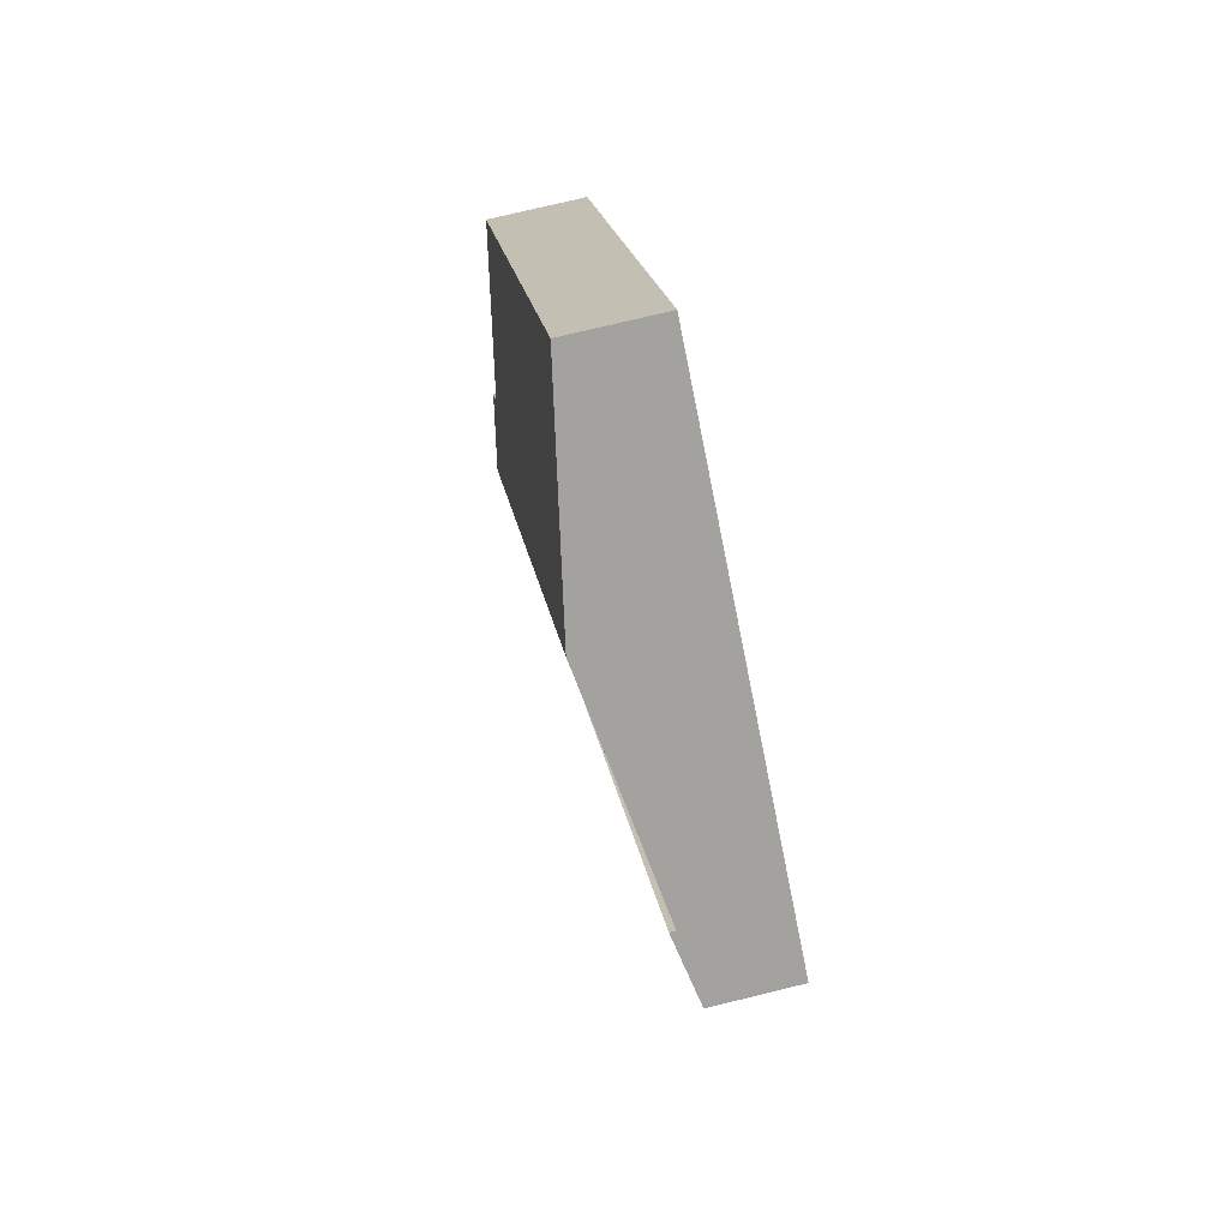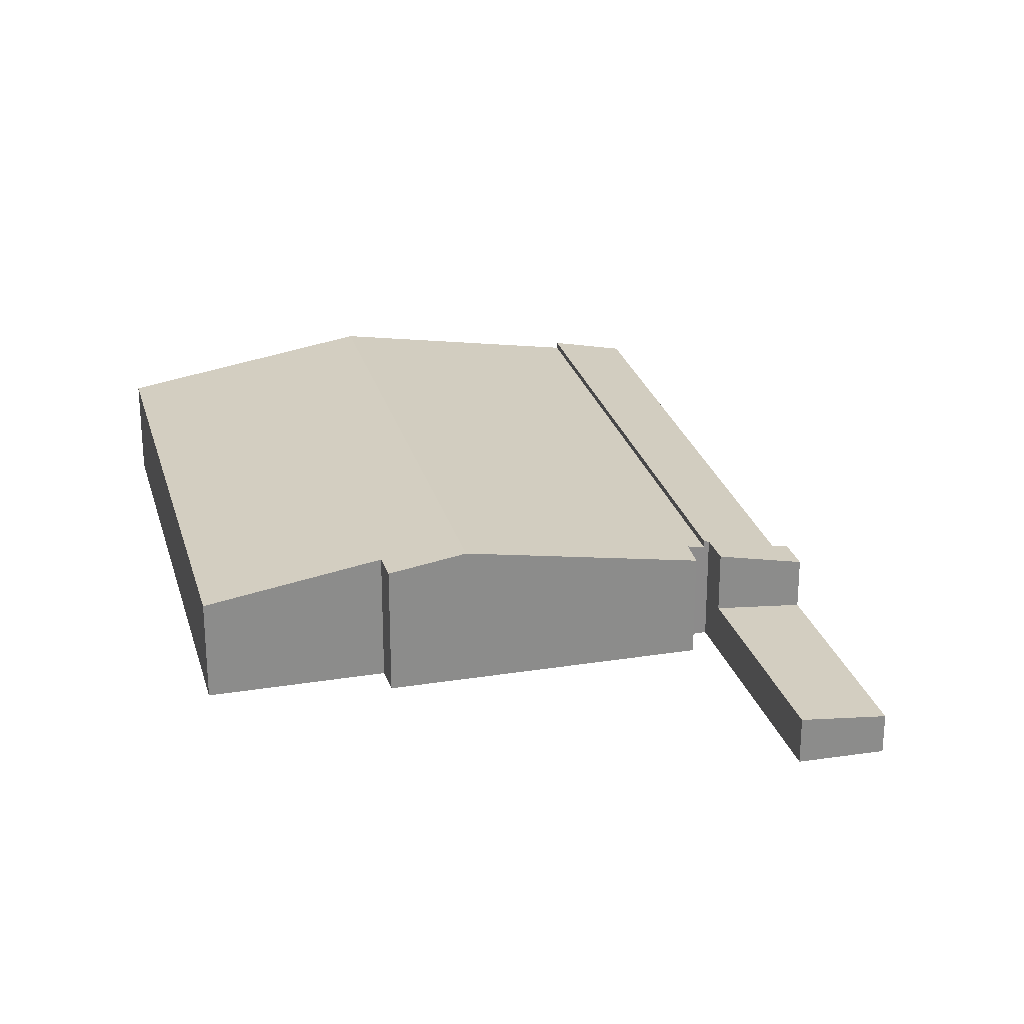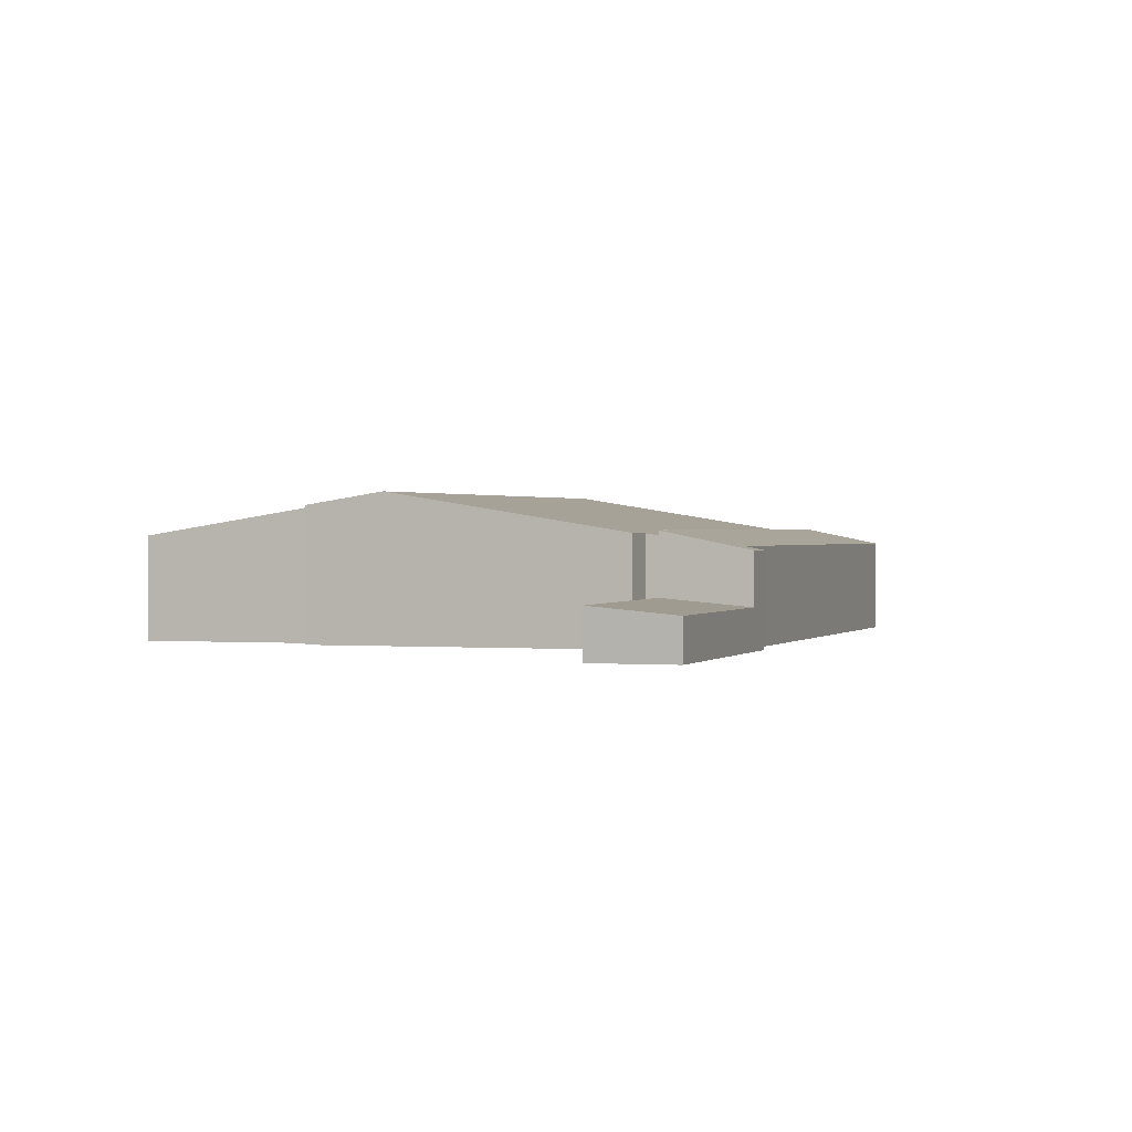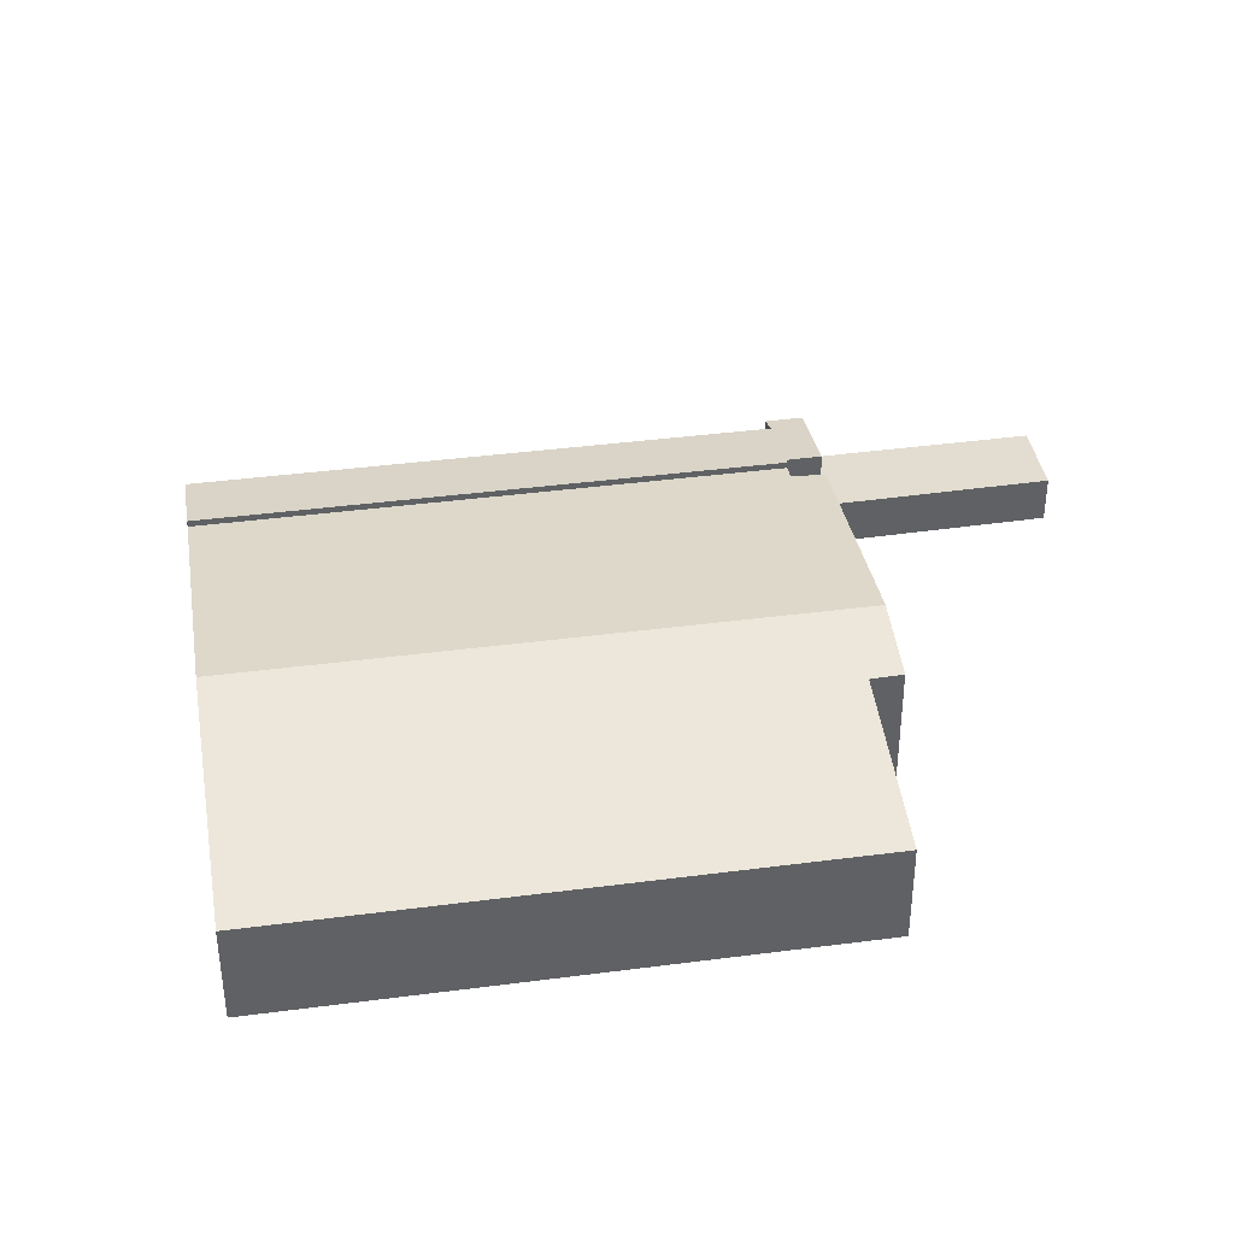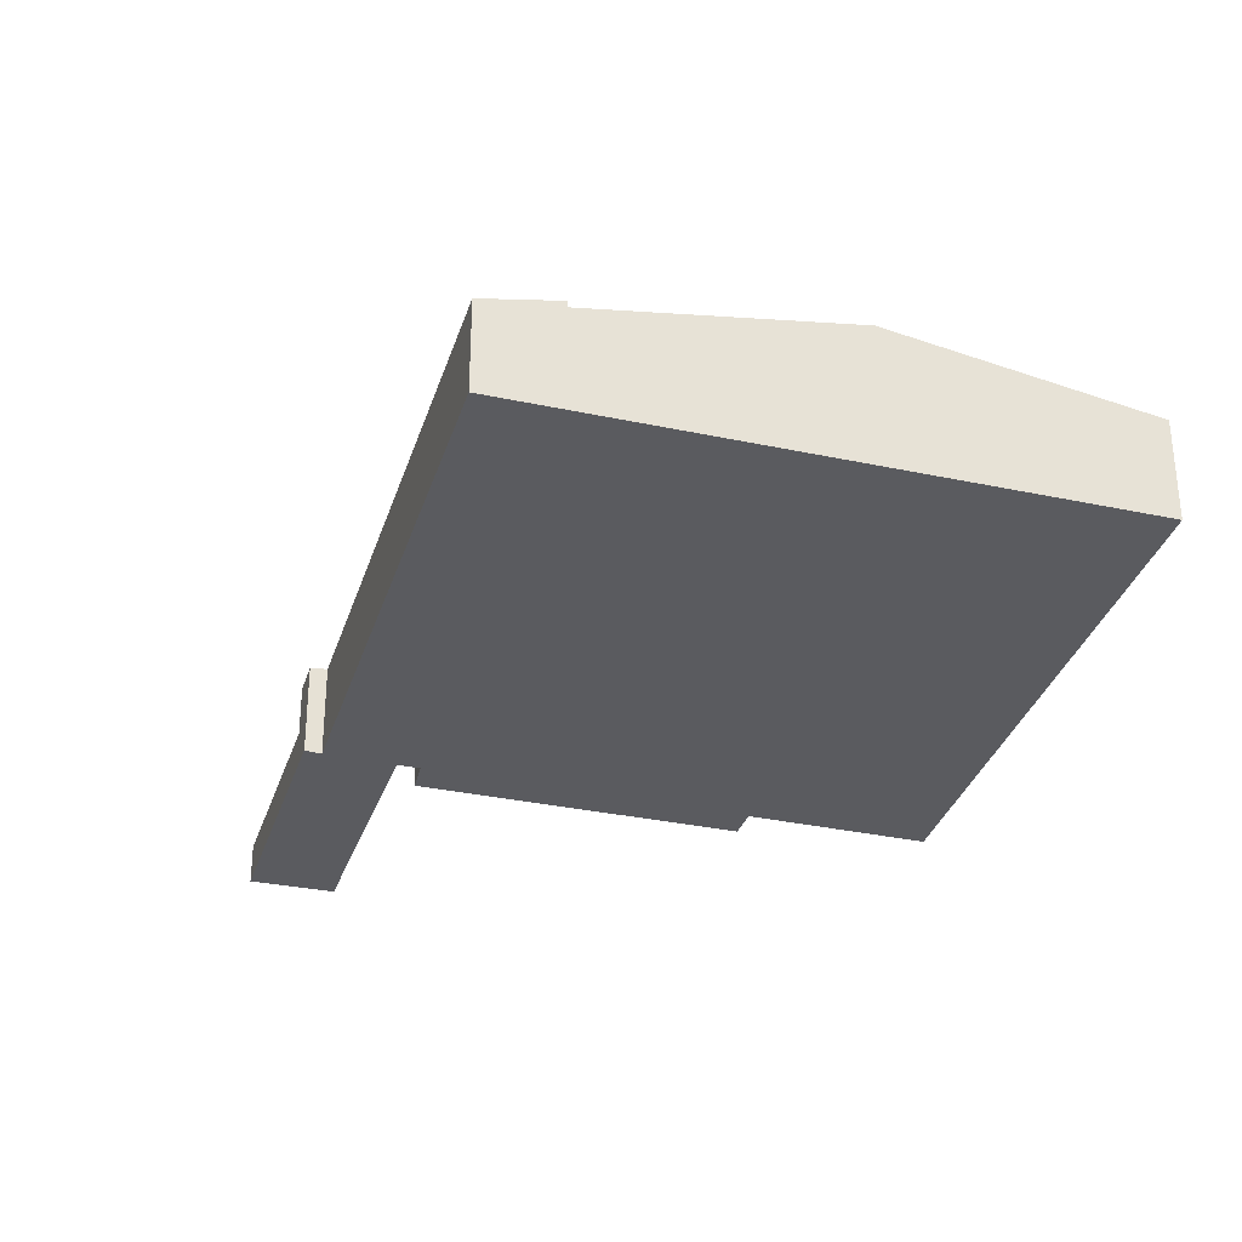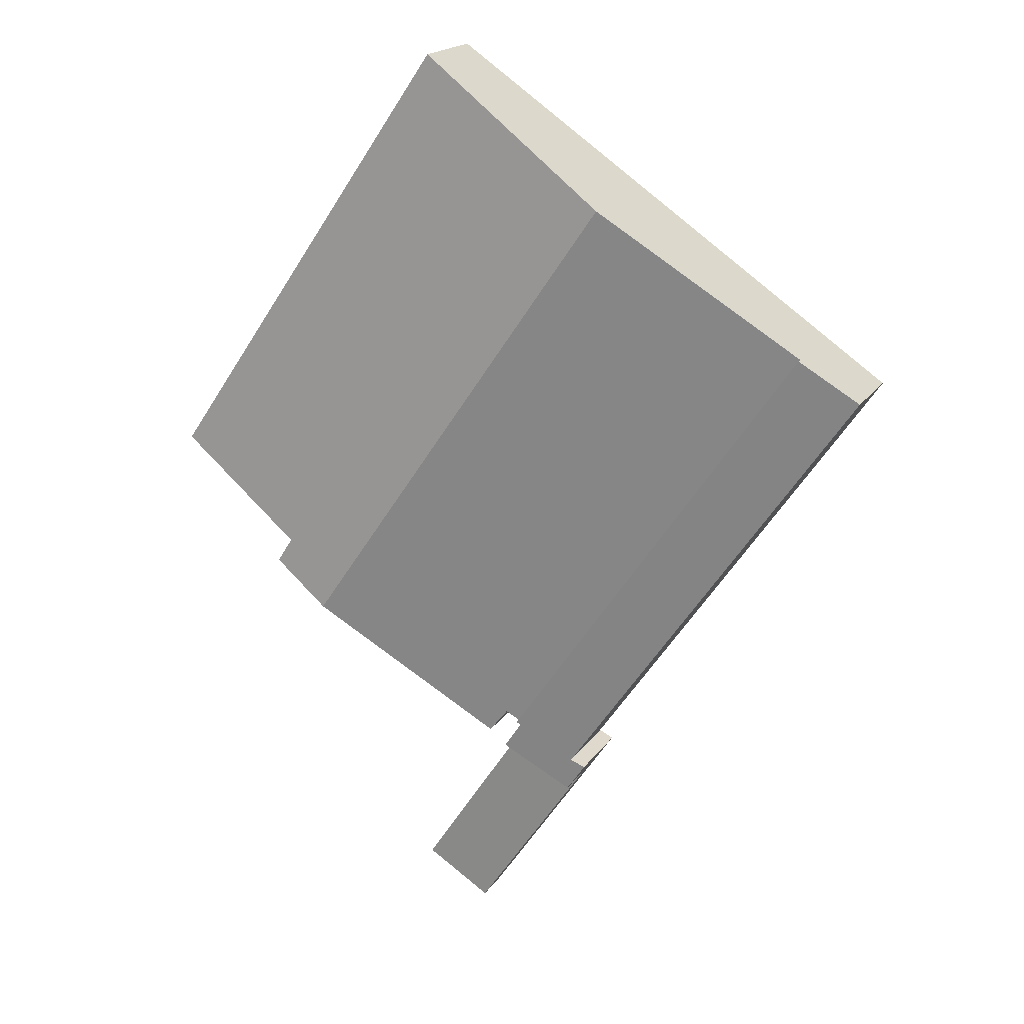
<metadata>
{"format":"obj","ext":"obj","renderer":"f3d","projection":"perspective","resolution":1024,"background":"white","views":[{"elev":74.2,"azim":-103.7,"up":"+Z"},{"elev":26.0,"azim":131.1,"up":"+Y"},{"elev":0.8,"azim":164.1,"up":"+Y"},{"elev":40.3,"azim":46.5,"up":"+Y"},{"elev":-33.1,"azim":-50.9,"up":"+Y"},{"elev":18.8,"azim":-156.2,"up":"+Z"}]}
</metadata>
<code>
v  39.05 9.039 -19.25
v  42.05 8.239 -14.72
v  43.14 8.248 -16.43
v  17.64 9.039 12.09
v  33.35 6.432 18.14
v  31.16 6.432 21.35
v  51.42 6.433 -8.307
v  4.03 6.416 2.762
v  25.22 6.593 -26.27
v  24.3 6.417 -26.88
v  26.52 6.614 -27.93
v  4.03 -1.691e-16 2.762
v  17.64 -7.4e-16 12.09
v  31.16 -1.307e-15 21.35
v  33.35 -1.111e-15 18.14
v  51.42 5.087e-16 -8.307
v  43.14 1.006e-15 -16.43
v  42.05 9.012e-16 -14.72
v  39.05 1.179e-15 -19.25
v  26.52 1.71e-15 -27.93
v  25.22 1.608e-15 -26.27
v  24.3 1.646e-15 -26.88
v  20.7 5.645 -32.04
v  24.03 6.76 -27.07
v  25.25 6.753 -28.92
v  20.35 5.863 -29.61
v  19.39 5.647 -30.11
v  4.03 6.827 2.762
v  24.3 6.827 -26.88
v  0 5.845 3.579e-16
v  0 0 0
v  20.35 1.813e-15 -29.61
v  19.39 1.843e-15 -30.11
v  24.03 1.658e-15 -27.07
v  25.25 1.771e-15 -28.92
v  20.7 1.962e-15 -32.04
v  32.76 2.884 -41.46
v  25.25 2.962 -28.92
v  33.26 2.939 -41.09
v  28.93 2.47 -44.21
v  20.7 2.476 -32.04
v  28.5 2.47 -43.57
v  33.26 2.516e-15 -41.09
v  28.93 2.707e-15 -44.21
v  32.76 2.539e-15 -41.46
v  28.5 2.668e-15 -43.57
g defaultobject
f 1 2 3
f 2 1 4
f 2 4 5
f 5 4 6
f 5 7 2
f 8 9 10
f 9 8 1
f 1 8 4
f 1 11 9
f 12 4 8
f 4 12 13
f 4 13 6
f 6 13 14
f 14 5 6
f 5 14 7
f 7 14 15
f 7 15 16
f 2 17 3
f 17 2 18
f 7 18 2
f 18 7 16
f 17 1 3
f 1 17 11
f 11 17 19
f 11 19 20
f 21 10 9
f 10 21 22
f 20 9 11
f 9 20 21
f 22 8 10
f 8 22 12
f 15 18 16
f 18 15 20
f 20 15 21
f 21 15 22
f 22 15 12
f 12 15 13
f 13 15 14
f 18 19 17
f 19 18 20
f 23 24 25
f 24 23 26
f 26 23 27
f 24 28 29
f 28 24 26
f 28 26 30
f 30 12 28
f 12 30 31
f 27 32 26
f 32 27 33
f 12 29 28
f 29 12 22
f 34 25 24
f 25 34 35
f 22 24 29
f 24 22 34
f 35 23 25
f 23 35 36
f 23 33 27
f 33 23 36
f 32 30 26
f 30 32 31
f 36 32 33
f 32 36 35
f 31 22 12
f 22 31 34
f 34 31 32
f 34 32 35
f 37 38 39
f 38 37 40
f 38 40 41
f 41 40 42
f 41 35 38
f 35 41 36
f 35 39 38
f 39 35 43
f 43 37 39
f 37 43 40
f 40 43 44
f 44 43 45
f 42 36 41
f 36 42 46
f 46 42 40
f 46 40 44
f 36 43 35
f 43 36 46
f 43 46 44
f 43 44 45

</code>
